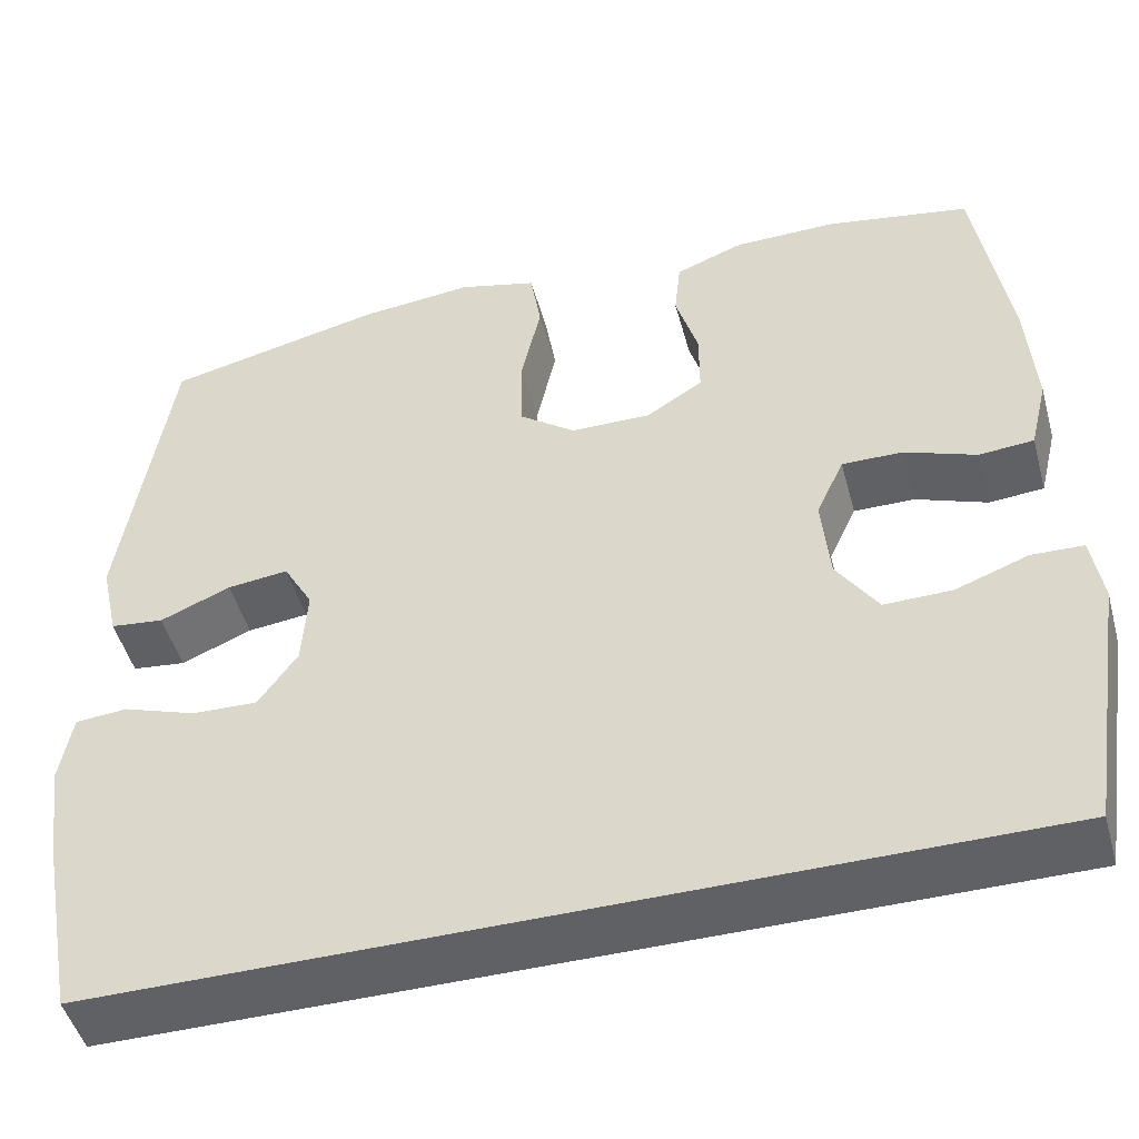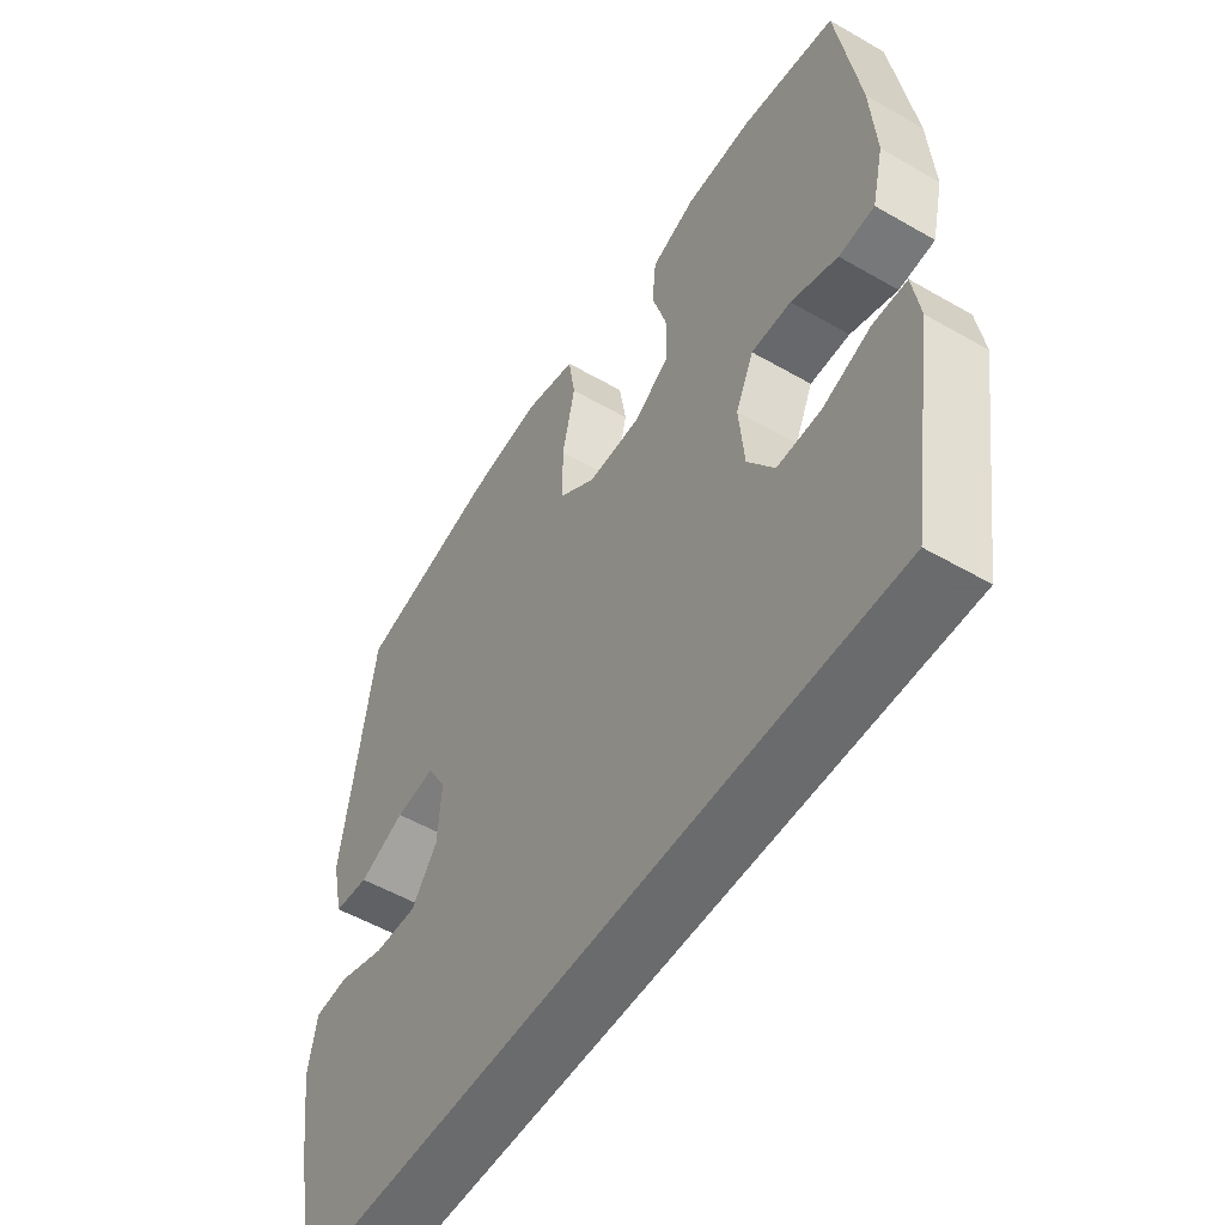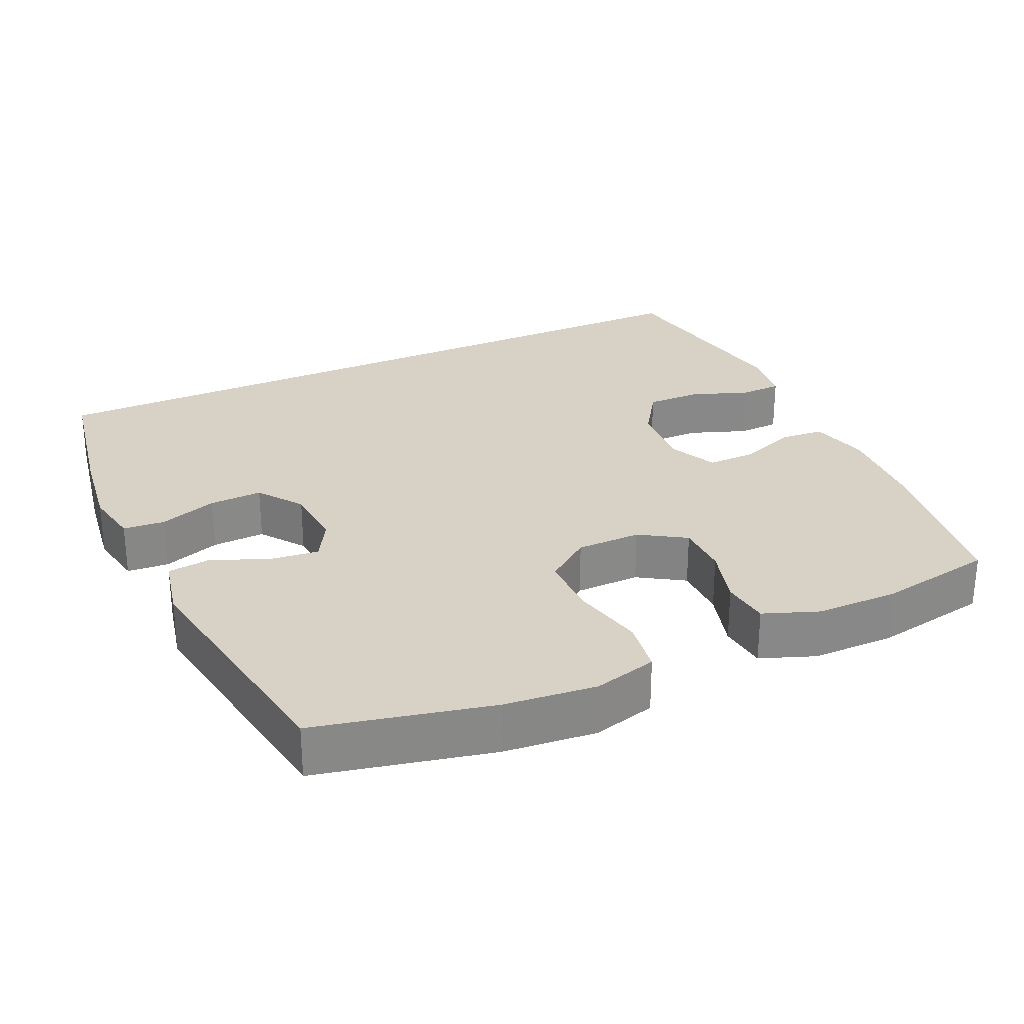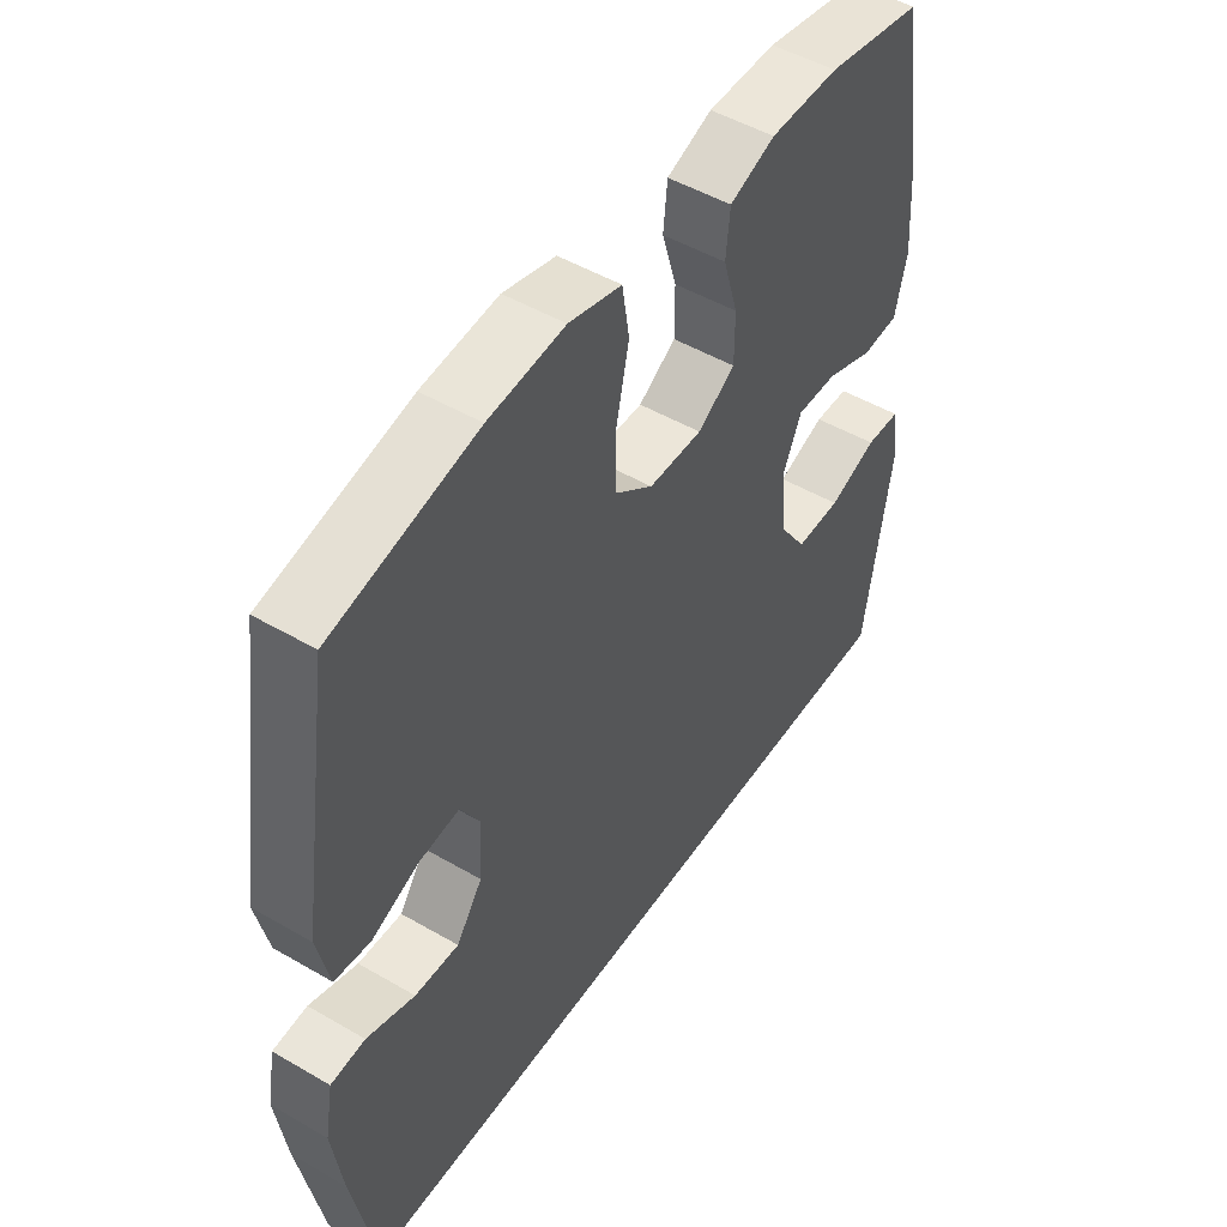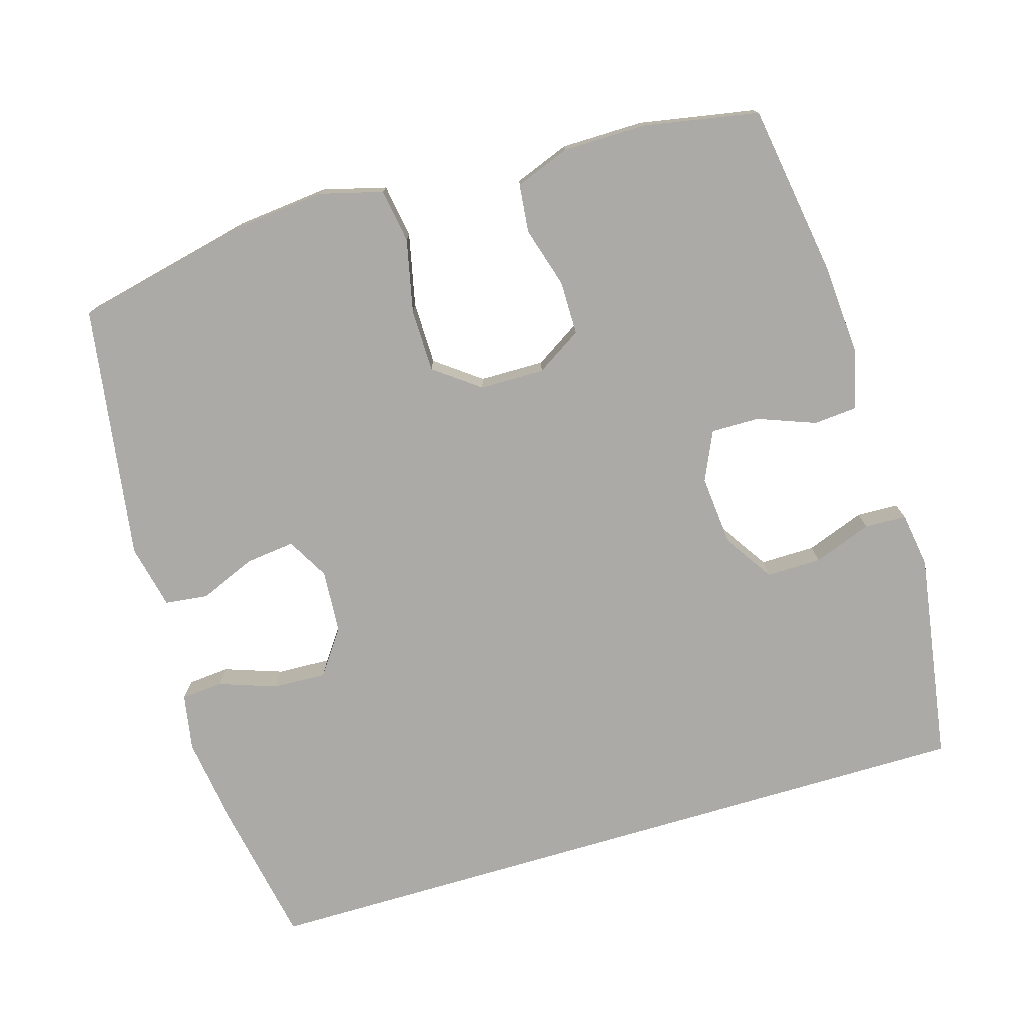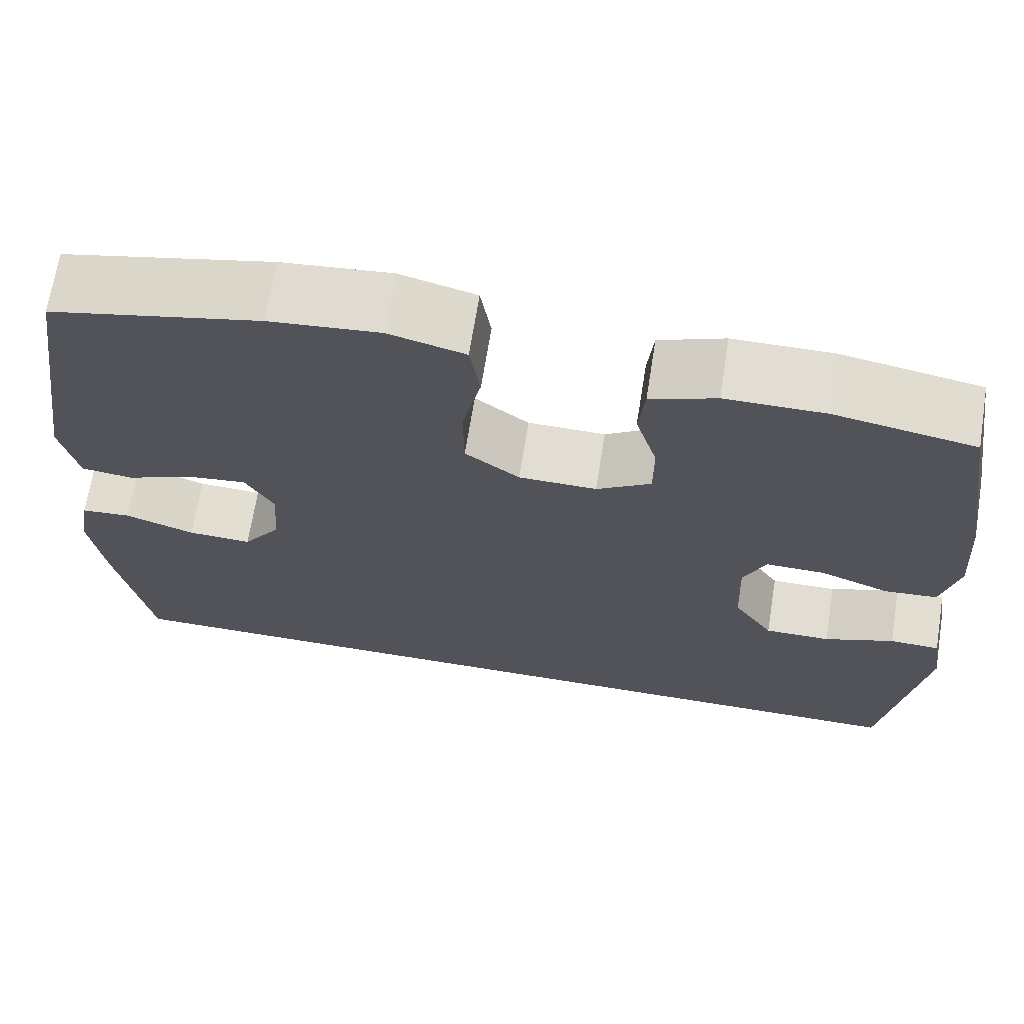
<metadata>
{"format":"obj","ext":"obj","renderer":"f3d","projection":"perspective","resolution":1024,"background":"white","views":[{"elev":-48.2,"azim":15.2,"up":"+Z"},{"elev":-53.2,"azim":58.3,"up":"+Z"},{"elev":27.6,"azim":-24.9,"up":"+Y"},{"elev":49.4,"azim":-57.2,"up":"+Z"},{"elev":-75.9,"azim":16.5,"up":"+Y"},{"elev":68.2,"azim":9.1,"up":"+Z"}]}
</metadata>
<code>
v 0.5 0.07 0.5
v 0.538 0.07 0.26
v 0.547 0.07 0.133
v 0.527 0.07 0.05
v 0.466 0.07 0.045
v 0.386 0.07 0.075
v 0.318 0.07 0.076
v 0.287 0.07 0.008
v 0.296 0.07 -0.09
v 0.342 0.07 -0.159
v 0.418 0.07 -0.158
v 0.499 0.07 -0.128
v 0.557 0.07 -0.13
v 0.569 0.07 -0.207
v 0.523 0.07 -0.5
v -0.515 0.07 -0.5
v -0.554 0.07 -0.293
v -0.571 0.07 -0.173
v -0.557 0.07 -0.094
v -0.499 0.07 -0.089
v -0.418 0.07 -0.117
v -0.344 0.07 -0.12
v -0.3 0.07 -0.058
v -0.294 0.07 0.031
v -0.327 0.07 0.089
v -0.395 0.07 0.081
v -0.474 0.07 0.048
v -0.534 0.07 0.055
v -0.554 0.07 0.145
v -0.5 0.07 0.5
v -0.257 0.07 0.555
v -0.129 0.07 0.568
v -0.041 0.07 0.545
v -0.029 0.07 0.47
v -0.051 0.07 0.369
v -0.05 0.07 0.281
v 0.013 0.07 0.234
v 0.103 0.07 0.233
v 0.166 0.07 0.273
v 0.166 0.07 0.348
v 0.141 0.07 0.432
v 0.148 0.07 0.499
v 0.224 0.07 0.528
v 0.339 0.07 0.529
v 0.5 0 0.5
v 0.538 0 0.26
v 0.547 0 0.133
v 0.527 0 0.05
v 0.466 0 0.045
v 0.386 0 0.075
v 0.318 0 0.076
v 0.287 0 0.008
v 0.296 0 -0.09
v 0.342 0 -0.159
v 0.418 0 -0.158
v 0.499 0 -0.128
v 0.557 0 -0.13
v 0.569 0 -0.207
v 0.523 0 -0.5
v -0.515 0 -0.5
v -0.554 0 -0.293
v -0.571 0 -0.173
v -0.557 0 -0.094
v -0.499 0 -0.089
v -0.418 0 -0.117
v -0.344 0 -0.12
v -0.3 0 -0.058
v -0.294 0 0.031
v -0.327 0 0.089
v -0.395 0 0.081
v -0.474 0 0.048
v -0.534 0 0.055
v -0.554 0 0.145
v -0.5 0 0.5
v -0.257 0 0.555
v -0.129 0 0.568
v -0.041 0 0.545
v -0.029 0 0.47
v -0.051 0 0.369
v -0.05 0 0.281
v 0.013 0 0.234
v 0.103 0 0.233
v 0.166 0 0.273
v 0.166 0 0.348
v 0.141 0 0.432
v 0.148 0 0.499
v 0.224 0 0.528
v 0.339 0 0.529
f 4 5 6
f 3 4 6
f 2 3 6
f 1 2 6
f 44 1 6
f 43 44 6
f 42 43 6
f 41 42 6
f 40 41 6
f 39 40 6 7
f 38 39 7 8
f 37 38 8 9
f 36 37 9 10
f 33 34 35
f 32 33 35
f 31 32 35
f 30 31 35
f 29 30 35
f 28 29 35
f 27 28 35
f 26 27 35
f 25 26 35 36
f 24 25 36 10
f 19 20 21
f 18 19 21
f 17 18 21
f 16 17 21
f 15 16 21
f 15 21 22
f 13 14 15
f 12 13 15
f 11 12 15
f 10 11 15
f 23 24 10 15
f 15 22 23
f 50 49 48
f 50 48 47
f 50 47 46
f 50 46 45
f 50 45 88
f 50 88 87
f 50 87 86
f 50 86 85
f 50 85 84
f 51 50 84 83
f 52 51 83 82
f 53 52 82 81
f 54 53 81 80
f 79 78 77
f 79 77 76
f 79 76 75
f 79 75 74
f 79 74 73
f 79 73 72
f 79 72 71
f 79 71 70
f 80 79 70 69
f 54 80 69 68
f 65 64 63
f 65 63 62
f 65 62 61
f 65 61 60
f 65 60 59
f 66 65 59
f 59 58 57
f 59 57 56
f 59 56 55
f 59 55 54
f 59 54 68 67
f 67 66 59
f 1 45 46 2
f 2 46 47 3
f 3 47 48 4
f 4 48 49 5
f 5 49 50 6
f 6 50 51 7
f 7 51 52 8
f 8 52 53 9
f 9 53 54 10
f 10 54 55 11
f 11 55 56 12
f 12 56 57 13
f 13 57 58 14
f 14 58 59 15
f 15 59 60 16
f 16 60 61 17
f 17 61 62 18
f 18 62 63 19
f 19 63 64 20
f 20 64 65 21
f 21 65 66 22
f 22 66 67 23
f 23 67 68 24
f 24 68 69 25
f 25 69 70 26
f 26 70 71 27
f 27 71 72 28
f 28 72 73 29
f 29 73 74 30
f 30 74 75 31
f 31 75 76 32
f 32 76 77 33
f 33 77 78 34
f 34 78 79 35
f 35 79 80 36
f 36 80 81 37
f 37 81 82 38
f 38 82 83 39
f 39 83 84 40
f 40 84 85 41
f 41 85 86 42
f 42 86 87 43
f 43 87 88 44
f 44 88 45 1

</code>
